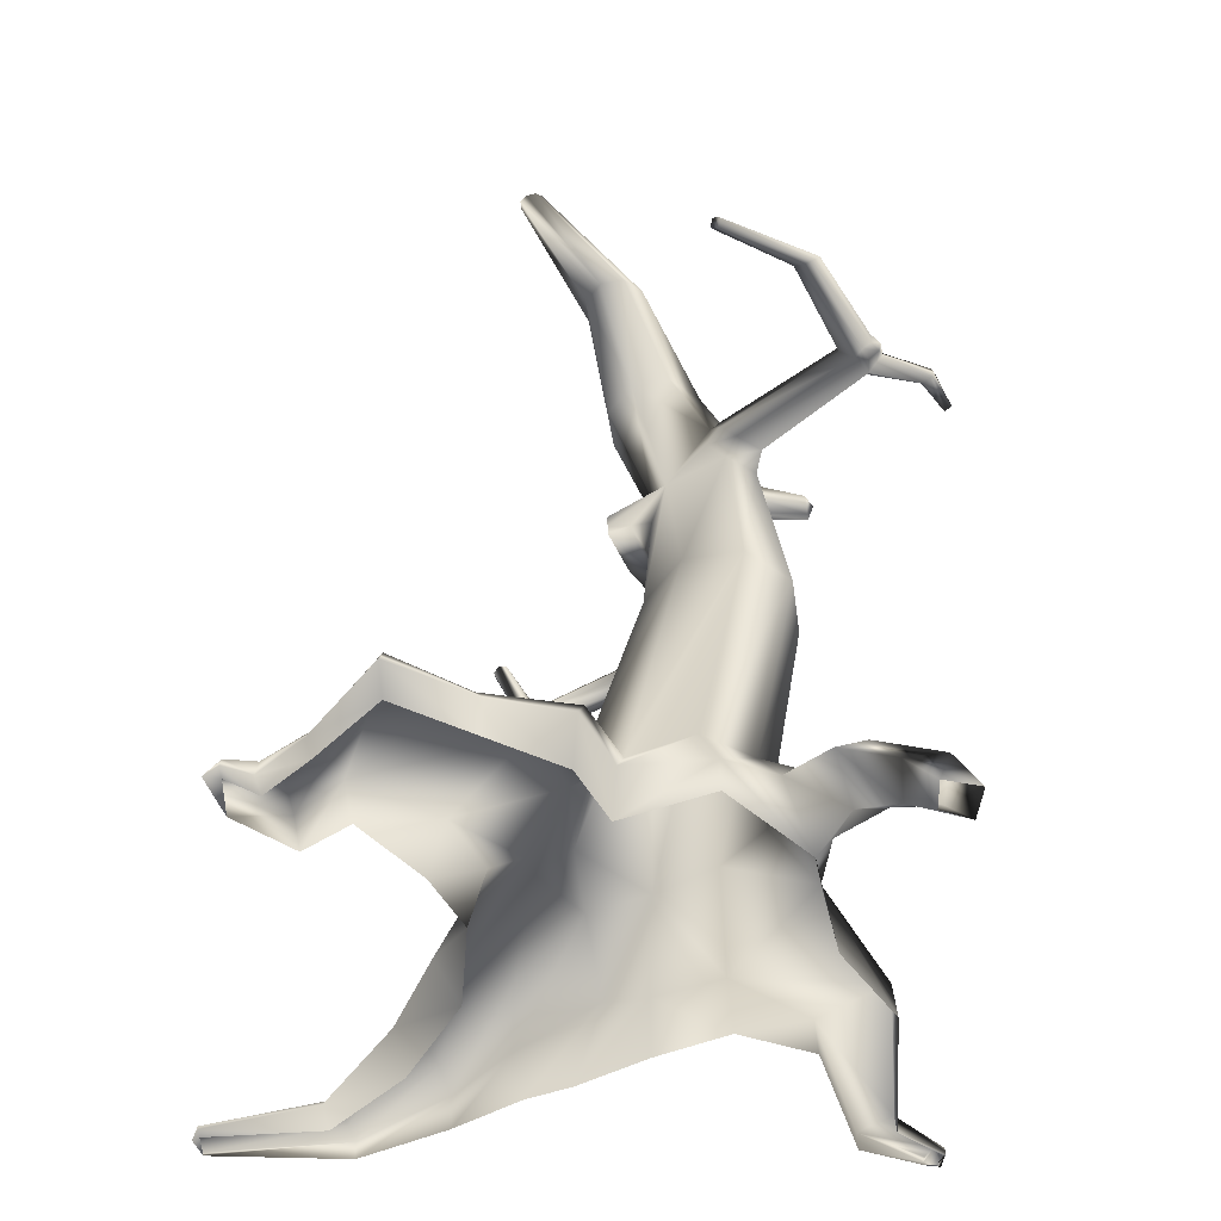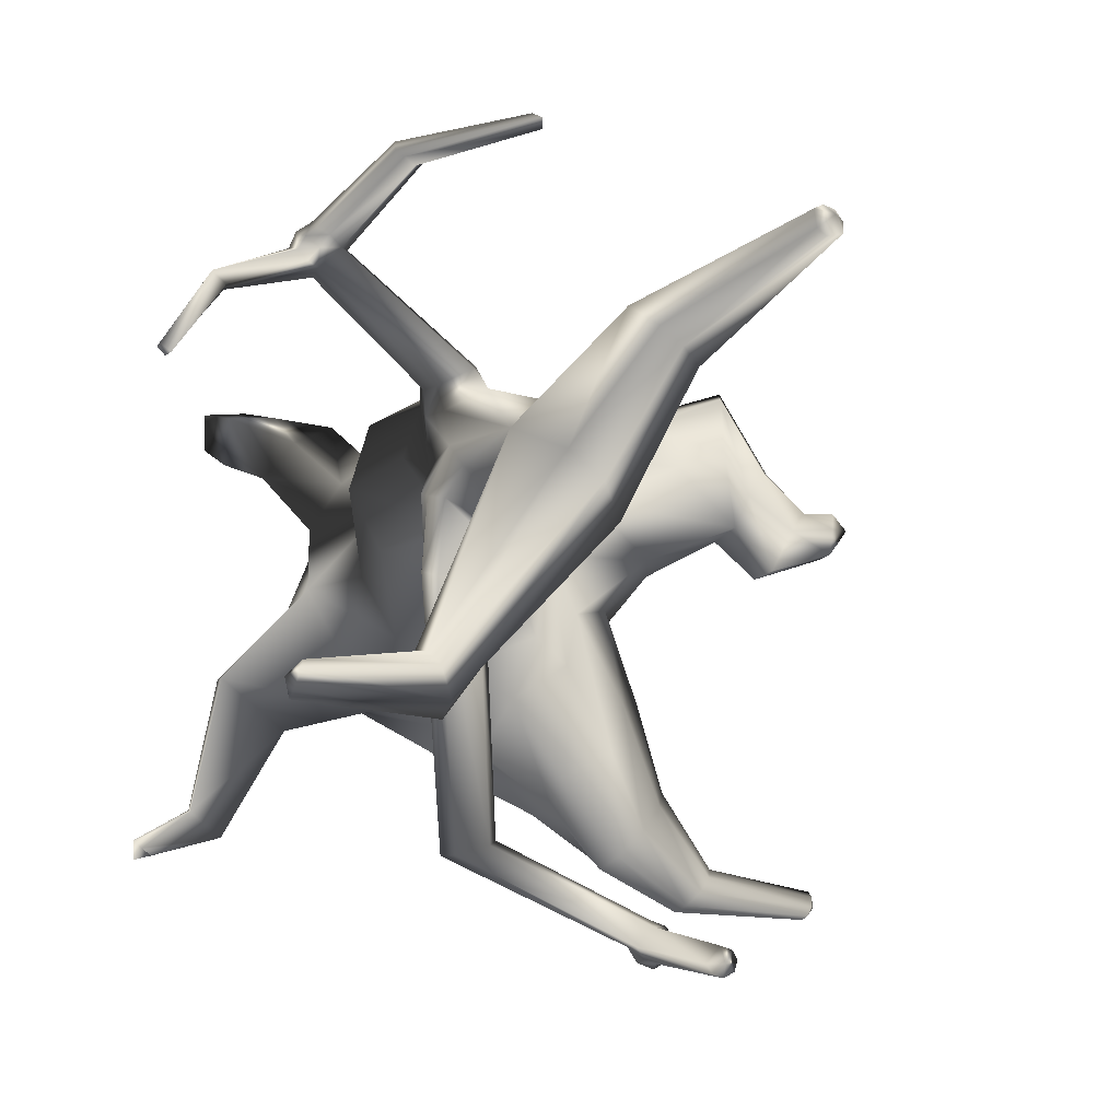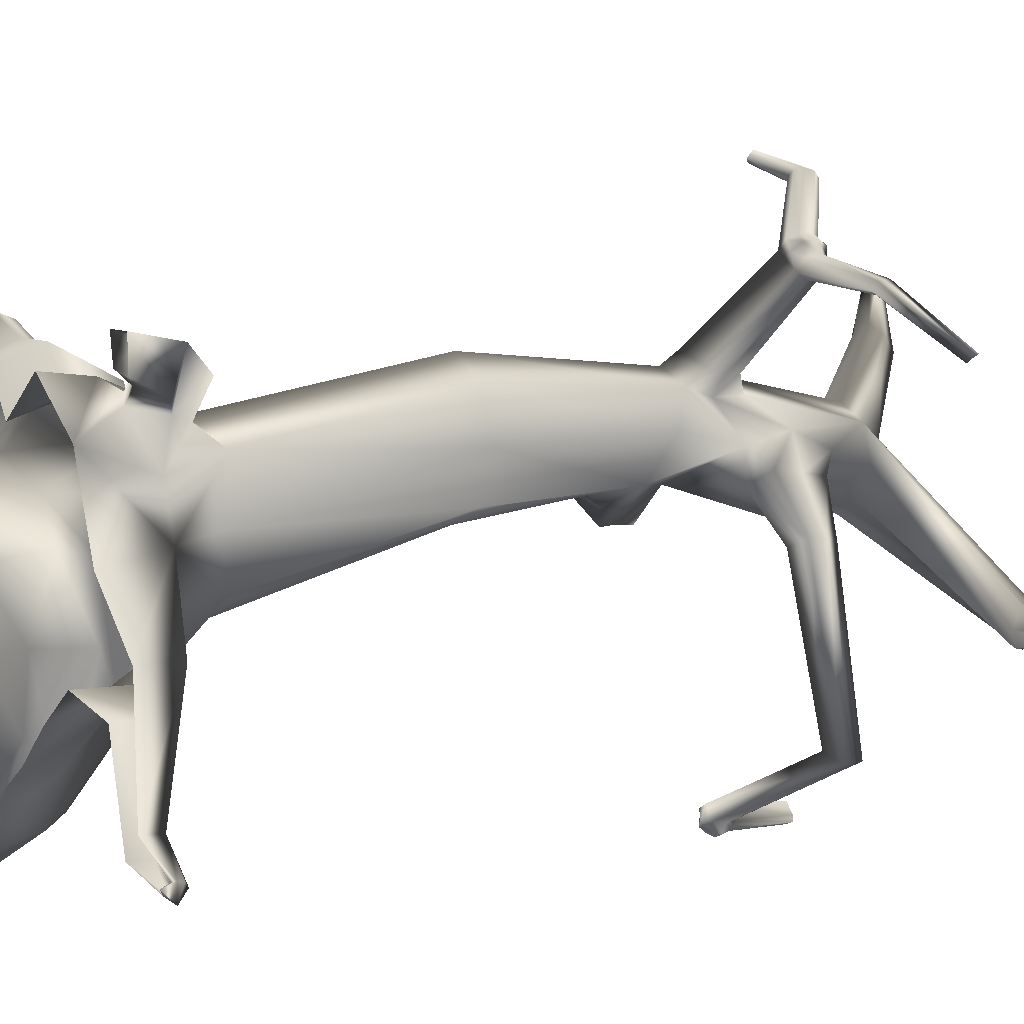
<metadata>
{"format":"obj","ext":"obj","renderer":"f3d","projection":"perspective","resolution":1024,"background":"white","views":[{"elev":-58.2,"azim":-9.6,"up":"+Y"},{"elev":-2.8,"azim":171.8,"up":"+Z"},{"elev":3.0,"azim":65.2,"up":"+Z"}]}
</metadata>
<code>
o Generic_Tree_#2_Mesh.294
v 0.2918 -0.009491 -0.3543
v 0.06594 -0.01774 -0.4794
v 0.04657 0.1579 -0.3985
v 0.2787 0.2372 -0.3483
v 0.02757 0.426 -0.2155
v 0.2195 0.482 -0.1163
v 0.3271 0.4341 0.08227
v 0.4865 0.2387 0.04805
v -0.1995 -0.04918 0.3814
v 0.0836 -0.03864 0.5297
v 0.08871 0.1402 0.514
v -0.198 0.1277 0.4495
v 0.05617 0.414 0.4039
v -0.1548 0.3471 0.327
v 0.3929 -0.01936 0.3312
v 0.4798 0.2087 0.243
v 0.2556 0.4746 0.305
v 0.3355 1.223 0.1285
v 0.4275 1.223 0.3057
v 0.3669 1.216 0.4958
v 0.1455 1.215 0.06759
v -0.03143 1.204 0.1595
v -0.2335 0.4564 -0.1084
v -2e-05 1.198 0.5268
v -0.09205 1.197 0.3496
v -0.2876 0.4026 0.1587
v 0.19 1.206 0.5877
v 0.2006 1.837 0.1772
v 0.3305 1.887 0.3475
v 0.2862 1.935 0.4796
v 0.1201 1.684 0.147
v -0.007066 1.617 0.2156
v -0.05902 1.708 0.3563
v 0.1655 1.904 0.5424
v -0.02514 1.82 0.4453
v -0.3391 0.4281 -0.2016
v -0.3934 0.2792 -0.03028
v -0.1666 0.4033 -0.306
v -0.08151 0.213 -0.4828
v -0.1465 -0.0249 -0.6251
v -0.6197 0.1255 -0.3297
v -0.5212 -0.04904 -0.3487
v -0.5467 -0.05664 -0.05345
v -0.5027 0.1825 -0.01653
v -0.5399 0.3276 -0.3269
v -0.495 0.3685 -0.4817
v -0.3449 0.342 -0.5584
v -0.3299 0.147 -0.6738
v -0.2864 -0.03016 -0.6959
v -0.7031 0.1278 -0.62
v -0.6482 -0.04863 -0.6535
v -0.6799 0.2089 -0.6615
v -0.6172 0.262 -0.7445
v -0.5393 0.2193 -0.8285
v -0.491 0.1435 -0.8718
v -0.4873 -0.0367 -0.8446
v -0.8813 0.03756 -0.8803
v -0.8492 -0.05314 -0.8959
v -0.8698 0.08372 -0.9049
v -0.8356 0.1139 -0.9521
v -0.7909 0.08957 -0.9986
v -0.7618 0.04642 -1.022
v -0.7575 -0.04634 -1.005
v -1.24 -0.04618 -0.9631
v -1.231 -0.07002 -0.9728
v -1.244 -0.0161 -0.9792
v -1.24 -0.002491 -1.011
v -1.229 -0.01401 -1.043
v -1.218 -0.04306 -1.058
v -1.214 -0.06757 -1.047
v -1.255 -0.04161 -1.016
v 0.2845 2.147 0.298
v 0.1241 2.134 0.5148
v 0.007302 2.652 0.4272
v -0.1264 2.646 0.3843
v -0.02118 1.979 0.2192
v 0.04662 2.327 0.1218
v 0.09122 1.953 0.1732
v -0.05691 1.888 0.353
v -0.1912 2.646 0.2596
v -0.1485 2.651 0.1258
v -0.02502 1.851 0.0451
v -0.02985 1.918 0.04301
v -0.1941 1.906 0.2381
v -0.1888 1.839 0.2396
v -0.1164 1.971 0.1387
v -0.01359 1.789 0.0385
v 0.06847 1.751 0.1063
v -0.1217 1.755 0.3061
v -0.1909 1.776 0.249
v -0.04192 1.685 0.1899
v -0.04533 1.85 0.06917
v -0.049 1.901 0.06767
v -0.1725 1.891 0.2143
v -0.1686 1.841 0.2155
v -0.1141 1.94 0.1397
v -0.03668 1.803 0.06417
v -0.1702 1.793 0.2227
v -0.1001 1.754 0.1443
v -0.09778 1.724 0.1448
v -0.03232 1.827 0.1212
v -0.03475 1.861 0.1204
v -0.1168 1.855 0.2178
v -0.1143 1.821 0.2185
v -0.07795 1.887 0.1684
v -0.02658 1.796 0.1178
v -0.1154 1.79 0.2232
v -0.06879 1.764 0.1711
v 0.0817 2.503 0.08836
v -0.024 2.658 0.06104
v 0.5579 0.1755 -0.4129
v 0.5646 0.02287 -0.4176
v 0.7611 0.1817 -0.2413
v 0.7699 0.02908 -0.2443
v 0.536 -0.00512 -0.007517
v 0.7588 0.08477 -0.7623
v 0.7599 0.007749 -0.7613
v 0.8596 0.08783 -0.6772
v 0.8627 0.01086 -0.6744
v 0.9829 0.0566 -0.8207
v 1.015 0.09825 -0.7946
v 1.043 0.05834 -0.7701
v 1.04 0.08067 -0.7736
v 1.042 0.05876 -0.8342
v 1.015 0.02051 -0.7922
v 1.038 0.04087 -0.7736
v 0.9878 0.07734 -0.8173
v 0.986 0.03849 -0.8174
v -0.433 0.3919 0.3313
v -0.2993 0.3364 0.4985
v -0.3386 0.1173 0.6164
v -0.3367 -0.05934 0.5443
v -0.684 -0.06681 0.1095
v -0.6444 0.172 0.1517
v -0.7421 0.2182 0.4617
v -0.6247 0.184 0.5921
v -0.602 0.1049 0.63
v -0.6032 -0.007576 0.5788
v -0.9119 -0.01496 0.2272
v -0.953 0.1336 0.2682
v -0.9001 0.2093 0.5207
v -0.8973 0.1687 0.6902
v -0.9083 0.08806 0.7209
v -0.8816 -0.02288 0.6624
v -1.005 0.1144 0.378
v -1.061 0.08906 0.4524
v -1.078 0.04311 0.4566
v -1.051 -0.0193 0.4306
v -1.138 0.1746 0.256
v -1.197 0.0915 0.3204
v -1.204 0.04021 0.3101
v -1.174 -0.02194 0.2853
v -1.048 -0.008063 0.09976
v -1.081 0.1282 0.123
v -1.289 0.1308 0.2655
v -1.301 0.08177 0.3184
v -1.304 0.05094 0.317
v -1.291 0.01355 0.2996
v -1.265 0.01989 0.1665
v -1.286 0.1015 0.1811
v -1.351 0.06335 0.2619
v 0.4062 0.1735 0.5834
v 0.4896 0.09461 0.4346
v 0.6218 0.08269 0.4869
v 0.5902 0.1165 0.6177
v 0.7551 0.1428 0.4583
v 0.6316 0.1859 0.4126
v 0.742 0.1931 0.6076
v 0.5368 0.3366 0.5181
v 0.7007 0.002165 0.5379
v 0.6829 -0.000943 0.6421
v 0.8161 0.008231 0.5162
v 0.8154 0.00564 0.6348
v 0.384 0.3251 0.3879
v 0.2772 0.1599 0.4725
v 0.3817 3.077 -0.3599
v 0.4092 3.053 -0.2996
v 0.1745 2.664 0.2286
v 0.1097 2.664 0.1039
v 0.4171 3.07 -0.2228
v 0.1318 2.659 0.3624
v 0.3343 3.176 -0.3209
v 0.3507 3.128 -0.3689
v -0.3054 2.896 0.4949
v -0.3297 2.885 0.5774
v -0.205 2.889 0.6827
v -0.288 2.883 0.6551
v -0.1292 2.901 0.6436
v -0.2525 2.979 0.5367
v -0.5665 3.158 0.7854
v -0.5428 3.159 0.8054
v -0.1937 2.981 0.5863
v 0.3586 3.166 -0.2394
v -0.08774 2.794 0.2201
v 0.005949 2.797 0.2992
v 0.3862 3.131 -0.2066
v -0.5405 3.138 0.8548
v 0.7091 3.11 -0.3173
v 0.6979 3.09 -0.2831
v 0.6825 3.096 -0.2388
v 0.699 3.171 -0.2932
v 0.7096 3.143 -0.3216
v 0.6778 3.135 -0.2284
v 0.6833 3.16 -0.2466
v 0.7203 3.131 -0.2683
v -0.6174 3.119 0.826
v -0.5989 3.113 0.8564
v -0.5922 3.147 0.8404
v -0.5671 3.121 0.8684
v -0.6115 3.136 0.7949
v 0.2301 2.486 0.2798
v 0.25 2.329 0.3444
v 0.282 2.028 0.4466
v 0.2457 2.16 0.4515
v 0.3129 2.229 0.224
v 0.3063 2.334 0.2117
v 0.1084 2.328 0.06221
v 0.1608 2.211 0.1647
v 0.2717 2.443 0.1978
v 0.1257 2.443 0.05463
v 0.3173 2.35 0.008026
v 0.3298 2.409 0.01034
v 0.2051 2.338 -0.02701
v 0.1637 2.402 -0.04183
v 0.2929 2.469 -0.003217
v 0.1883 2.466 -0.03614
v -0.2202 2.313 -0.9533
v -0.2151 2.359 -0.9616
v 0.2933 2.54 -0.7138
v 0.2832 2.493 -0.7071
v -0.2741 2.355 -0.8917
v -0.2639 2.309 -0.9015
v 0.1875 2.483 -0.6813
v 0.1516 2.532 -0.6763
v -0.2335 2.392 -0.9595
v -0.2771 2.389 -0.9076
v 0.172 2.584 -0.6862
v 0.2612 2.587 -0.7097
v -0.2766 2.295 -0.9575
v -0.3068 2.308 -0.9222
v -0.3257 2.32 -0.9529
v -0.3123 2.309 -0.9867
v -0.282 2.323 -1.005
v -0.2479 2.312 -0.9921
v -0.2403 2.359 -1.003
v -0.2851 2.357 -1.021
v -0.2853 2.391 -1.003
v -0.2523 2.404 -0.9902
v -0.3262 2.355 -0.9955
v -0.344 2.353 -0.9507
v -0.329 2.387 -0.9514
v -0.3168 2.401 -0.9847
v -0.3189 2.353 -0.9095
v -0.3113 2.399 -0.9202
v -0.3579 2.696 -0.9793
v -0.3951 2.693 -0.9351
v -0.374 2.706 -1.005
v -0.4021 2.695 -1.017
v -0.4289 2.703 -1.001
v -0.4242 2.702 -0.9458
v -0.4393 2.692 -0.9724
v -0.404 2.717 -0.9789
v 0.1072 1.997 0.527
v 0.2946 1.987 0.5436
v 0.1942 1.961 0.5958
v 0.1458 2.038 0.5829
v 0.2911 2.064 0.5161
v 0.1616 2.115 0.572
v 0.2627 2.136 0.5194
v 0.6162 2.119 0.829
v 0.5531 2.1 0.8871
v 0.5043 2.15 0.8772
v 0.5974 2.169 0.7996
v 0.5237 2.216 0.8748
v 0.5874 2.232 0.8162
v 0.6388 2.144 0.8628
v 0.6363 2.136 0.9104
v 0.6045 2.112 0.8821
v 0.6041 2.141 0.9331
v 0.5757 2.113 0.9202
v 0.6392 2.219 0.8684
v 0.6147 2.224 0.837
v 0.5824 2.232 0.871
v 0.6196 2.227 0.902
v 0.555 2.22 0.9079
v 0.5904 2.215 0.9263
v 0.6428 2.184 0.9189
v 0.6022 2.179 0.9451
v 0.6619 2.183 0.8742
v 0.3601 2.265 1.142
v 0.3823 2.289 1.146
v 0.3315 2.261 1.124
v 0.3433 2.339 1.074
v 0.3686 2.344 1.098
v 0.3935 2.337 1.115
v 0.3106 2.303 1.097
v 0.3926 2.317 1.141
v 0.8412 2.248 0.7602
v 0.862 2.254 0.7898
v 0.8664 2.295 0.7963
v 0.8577 2.297 0.7852
v 0.8291 2.303 0.7599
v 0.8702 2.268 0.7938
v 0.8345 2.266 0.7498
v 0.9741 2.495 0.558
v 1.003 2.512 0.5783
v 1.011 2.491 0.5714
v 0.9891 2.48 0.5498
v 0.02914 2.311 1.228
v 0.02729 2.288 1.2
v 0.002812 2.307 1.187
v 0.005493 2.333 1.213
f 1 2 3
f 3 4 1
f 5 6 4
f 4 3 5
f 6 7 8
f 8 4 6
f 9 10 11
f 11 12 9
f 13 14 12
f 12 11 13
f 10 15 11
f 8 16 15
f 7 17 8
f 17 13 11
f 18 19 7
f 7 6 18
f 19 20 17
f 17 7 19
f 21 18 6
f 6 5 21
f 22 21 5
f 5 23 22
f 24 25 26
f 26 14 24
f 25 22 23
f 23 26 25
f 27 24 14
f 14 13 27
f 20 27 13
f 13 17 20
f 28 29 19
f 19 18 28
f 29 30 20
f 20 19 29
f 31 28 18
f 18 21 31
f 31 21 22
f 22 32 31
f 32 22 25
f 25 33 32
f 34 35 24
f 24 27 34
f 30 34 27
f 27 20 30
f 36 37 26
f 26 23 36
f 38 36 23
f 23 5 38
f 39 38 5
f 5 3 39
f 40 39 3
f 3 2 40
f 41 42 43
f 43 44 41
f 45 41 44
f 44 37 45
f 46 45 37
f 37 36 46
f 47 46 36
f 36 38 47
f 48 47 38
f 38 39 48
f 49 48 39
f 39 40 49
f 50 51 42
f 42 41 50
f 52 50 41
f 41 45 52
f 53 52 45
f 45 46 53
f 54 53 46
f 46 47 54
f 55 54 47
f 47 48 55
f 56 55 48
f 48 49 56
f 57 58 51
f 51 50 57
f 59 57 50
f 50 52 59
f 60 59 52
f 52 53 60
f 61 60 53
f 53 54 61
f 62 61 54
f 54 55 62
f 63 62 55
f 55 56 63
f 64 65 58
f 58 57 64
f 66 64 57
f 57 59 66
f 67 66 59
f 59 60 67
f 68 67 60
f 60 61 68
f 69 68 61
f 61 62 69
f 70 69 62
f 62 63 70
f 65 64 71
f 64 66 71
f 66 67 71
f 67 68 71
f 68 69 71
f 69 70 71
f 70 65 71
f 30 29 72
f 73 74 75
f 76 77 78
f 76 79 80
f 80 81 76
f 82 83 78
f 78 28 82
f 84 85 35
f 35 79 84
f 83 86 76
f 76 78 83
f 86 84 79
f 79 76 86
f 87 82 28
f 28 88 87
f 89 35 85
f 85 90 89
f 88 31 32
f 32 91 88
f 89 91 32
f 32 33 89
f 92 93 83
f 83 82 92
f 94 95 85
f 85 84 94
f 93 96 86
f 86 83 93
f 96 94 84
f 84 86 96
f 97 92 82
f 82 87 97
f 95 98 90
f 90 85 95
f 99 97 87
f 87 100 99
f 98 99 100
f 100 90 98
f 101 102 93
f 93 92 101
f 103 104 95
f 95 94 103
f 102 105 96
f 96 93 102
f 105 103 94
f 94 96 105
f 106 101 92
f 92 97 106
f 104 107 98
f 98 95 104
f 108 106 97
f 97 99 108
f 107 108 99
f 99 98 107
f 103 105 102
f 101 104 103
f 103 102 101
f 106 107 104
f 104 101 106
f 106 108 107
f 88 91 100
f 100 87 88
f 91 89 90
f 90 100 91
f 28 31 88
f 89 33 35
f 35 33 25
f 25 24 35
f 109 77 110
f 79 35 75
f 75 80 79
f 111 112 1
f 1 4 111
f 113 111 4
f 4 8 113
f 114 113 8
f 8 115 114
f 116 117 112
f 112 111 116
f 118 116 111
f 111 113 118
f 119 118 113
f 113 114 119
f 117 116 120
f 116 118 121
f 118 122 123
f 124 121 123
f 123 122 124
f 125 124 122
f 122 126 125
f 121 124 120
f 120 127 121
f 124 125 128
f 128 120 124
f 118 123 121
f 121 127 116
f 119 126 122
f 122 118 119
f 116 127 120
f 120 128 117
f 129 130 14
f 14 26 129
f 131 132 9
f 9 12 131
f 130 131 12
f 12 14 130
f 133 134 44
f 44 43 133
f 37 44 134
f 26 37 134
f 135 136 130
f 130 129 135
f 137 138 132
f 132 131 137
f 136 137 131
f 131 130 136
f 139 140 134
f 134 133 139
f 140 135 129
f 129 134 140
f 141 142 136
f 136 135 141
f 143 144 138
f 138 137 143
f 142 143 137
f 137 136 142
f 135 140 141
f 145 146 142
f 142 141 145
f 147 148 144
f 144 143 147
f 146 147 143
f 143 142 146
f 141 140 145
f 149 150 146
f 146 145 149
f 151 152 148
f 148 147 151
f 150 151 147
f 147 146 150
f 153 154 140
f 140 139 153
f 154 149 145
f 145 140 154
f 155 156 150
f 150 149 155
f 157 158 152
f 152 151 157
f 156 157 151
f 151 150 156
f 159 160 154
f 154 153 159
f 160 155 149
f 149 154 160
f 158 157 161
f 157 156 161
f 156 155 161
f 155 160 161
f 160 159 161
f 159 158 161
f 134 129 26
f 162 163 164
f 164 165 162
f 166 164 163
f 163 167 166
f 168 166 167
f 167 169 168
f 165 168 169
f 169 162 165
f 170 171 165
f 165 164 170
f 172 170 164
f 164 166 172
f 173 172 166
f 166 168 173
f 171 173 168
f 168 165 171
f 167 16 174
f 174 169 167
f 174 175 162
f 162 169 174
f 175 15 163
f 163 162 175
f 163 15 16
f 16 167 163
f 11 175 17
f 17 16 8
f 15 175 11
f 15 115 8
f 175 174 17
f 17 174 16
f 176 177 178
f 178 179 176
f 177 180 181
f 181 178 177
f 182 183 110
f 110 81 182
f 183 176 179
f 179 110 183
f 184 81 80
f 80 185 184
f 186 187 75
f 75 74 186
f 188 186 74
f 74 181 188
f 185 80 75
f 75 187 185
f 189 190 191
f 191 192 189
f 193 194 195
f 195 196 193
f 192 191 197
f 197 188 192
f 184 189 194
f 194 81 184
f 196 195 181
f 181 180 196
f 194 193 182
f 182 81 194
f 198 199 177
f 177 176 198
f 199 200 180
f 180 177 199
f 201 202 183
f 183 182 201
f 202 198 176
f 176 183 202
f 200 203 196
f 196 180 200
f 203 204 193
f 193 196 203
f 204 201 182
f 182 193 204
f 198 202 205
f 202 201 205
f 201 204 205
f 204 203 205
f 203 200 205
f 200 199 205
f 199 198 205
f 206 207 208
f 207 209 208
f 209 197 208
f 197 191 208
f 191 190 208
f 190 210 208
f 210 206 208
f 210 184 185
f 185 206 210
f 187 186 209
f 209 207 187
f 186 188 197
f 197 209 186
f 206 185 187
f 187 207 206
f 189 192 195
f 195 194 189
f 195 192 188
f 188 181 195
f 189 184 210
f 210 190 189
f 178 211 109
f 109 179 178
f 28 78 72
f 72 29 28
f 212 211 181
f 211 178 181
f 213 72 212
f 212 214 213
f 110 179 109
f 215 216 212
f 212 72 215
f 217 218 78
f 78 77 217
f 219 220 109
f 109 211 219
f 218 215 72
f 72 78 218
f 216 219 211
f 211 212 216
f 220 217 77
f 77 109 220
f 221 222 216
f 216 215 221
f 223 218 217
f 217 224 223
f 225 226 220
f 220 219 225
f 221 215 218
f 218 223 221
f 222 225 219
f 219 216 222
f 224 217 220
f 220 226 224
f 110 77 76
f 76 81 110
f 227 228 229
f 229 230 227
f 231 232 233
f 233 234 231
f 235 236 237
f 237 238 235
f 232 227 230
f 230 233 232
f 228 235 238
f 238 229 228
f 236 231 234
f 234 237 236
f 232 239 227
f 232 240 239
f 241 242 239
f 239 240 241
f 242 243 244
f 244 239 242
f 245 228 227
f 227 244 245
f 244 243 246
f 246 245 244
f 247 248 245
f 245 246 247
f 248 235 228
f 228 245 248
f 243 242 249
f 249 246 243
f 242 241 250
f 250 249 242
f 251 252 249
f 249 250 251
f 252 247 246
f 246 249 252
f 241 240 253
f 253 250 241
f 240 232 231
f 231 253 240
f 236 254 253
f 253 231 236
f 254 251 250
f 250 253 254
f 239 244 227
f 255 256 236
f 236 235 255
f 257 255 235
f 235 248 257
f 258 257 248
f 248 247 258
f 259 258 247
f 247 252 259
f 260 261 251
f 251 254 260
f 261 259 252
f 252 251 261
f 256 260 254
f 254 236 256
f 255 257 262
f 257 258 262
f 258 259 262
f 259 261 262
f 261 260 262
f 260 256 262
f 256 255 262
f 222 221 230
f 230 229 222
f 233 223 224
f 224 234 233
f 237 226 225
f 225 238 237
f 221 223 233
f 233 230 221
f 225 222 229
f 229 238 225
f 234 224 226
f 226 237 234
f 73 214 181
f 181 74 73
f 212 181 214
f 35 34 263
f 73 75 35
f 35 263 73
f 213 30 72
f 264 265 34
f 34 30 264
f 265 266 263
f 263 34 265
f 267 264 30
f 30 213 267
f 266 268 73
f 73 263 266
f 269 267 213
f 213 214 269
f 268 269 214
f 214 73 268
f 270 271 265
f 265 264 270
f 271 272 266
f 266 265 271
f 273 270 264
f 264 267 273
f 272 274 268
f 268 266 272
f 275 273 267
f 267 269 275
f 274 275 269
f 269 268 274
f 276 277 278
f 278 270 276
f 277 279 280
f 280 278 277
f 271 278 280
f 281 282 283
f 283 284 281
f 275 274 283
f 285 283 274
f 285 286 284
f 284 283 285
f 279 277 287
f 287 288 279
f 277 276 289
f 289 287 277
f 281 284 287
f 287 289 281
f 284 286 288
f 288 287 284
f 283 282 275
f 278 271 270
f 290 280 279
f 279 291 290
f 292 271 280
f 280 290 292
f 293 294 285
f 285 274 293
f 295 286 285
f 285 294 295
f 292 296 272
f 272 271 292
f 296 293 274
f 274 272 296
f 291 279 288
f 288 297 291
f 297 288 286
f 286 295 297
f 298 299 276
f 276 270 298
f 300 301 282
f 282 281 300
f 302 275 282
f 282 301 302
f 299 303 289
f 289 276 299
f 298 270 273
f 273 304 298
f 304 273 275
f 275 302 304
f 300 281 289
f 289 303 300
f 305 306 307
f 307 308 305
f 299 298 308
f 308 307 299
f 300 306 301
f 305 302 301
f 301 306 305
f 299 307 303
f 304 308 298
f 308 304 302
f 302 305 308
f 300 303 307
f 307 306 300
f 291 309 290
f 310 292 290
f 290 309 310
f 294 293 311
f 311 312 294
f 294 312 295
f 296 292 310
f 310 311 296
f 296 311 293
f 297 309 291
f 309 297 295
f 295 312 309
f 311 310 309
f 309 312 311

</code>
